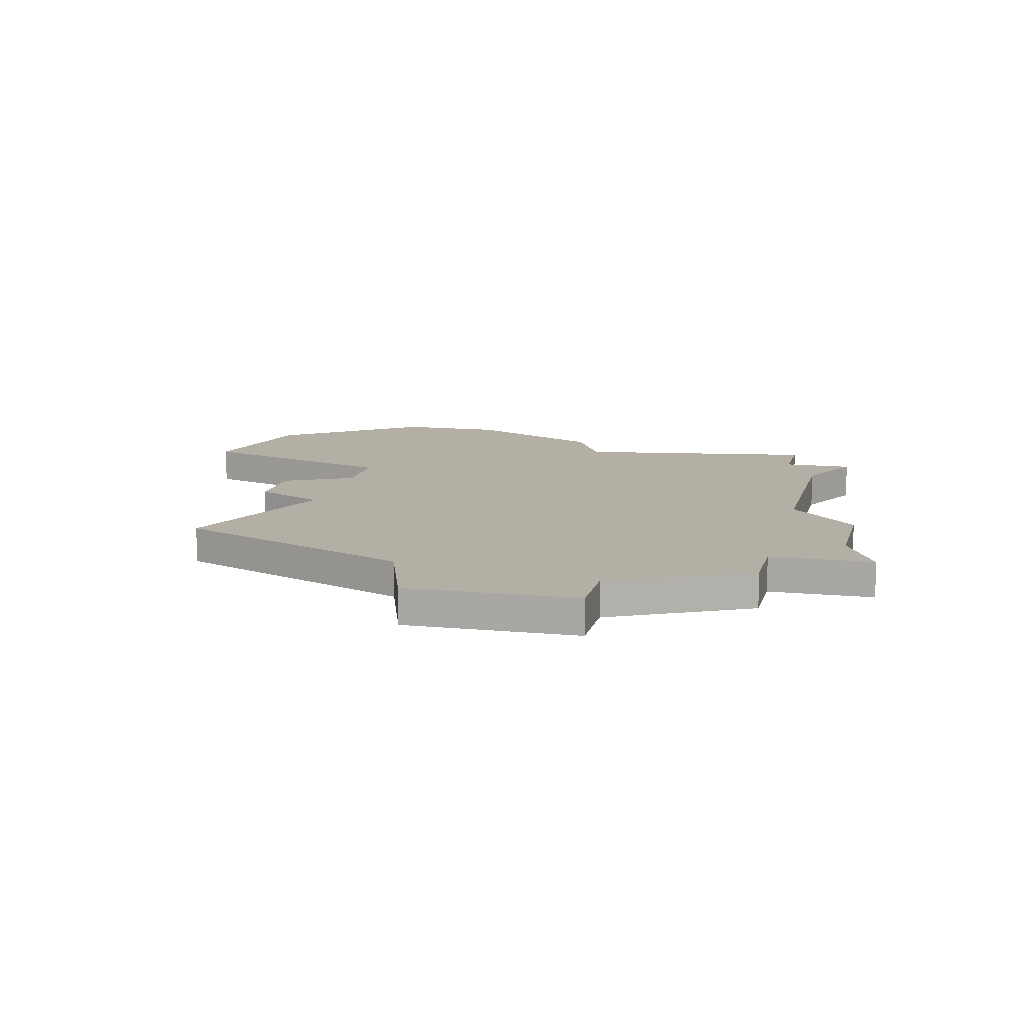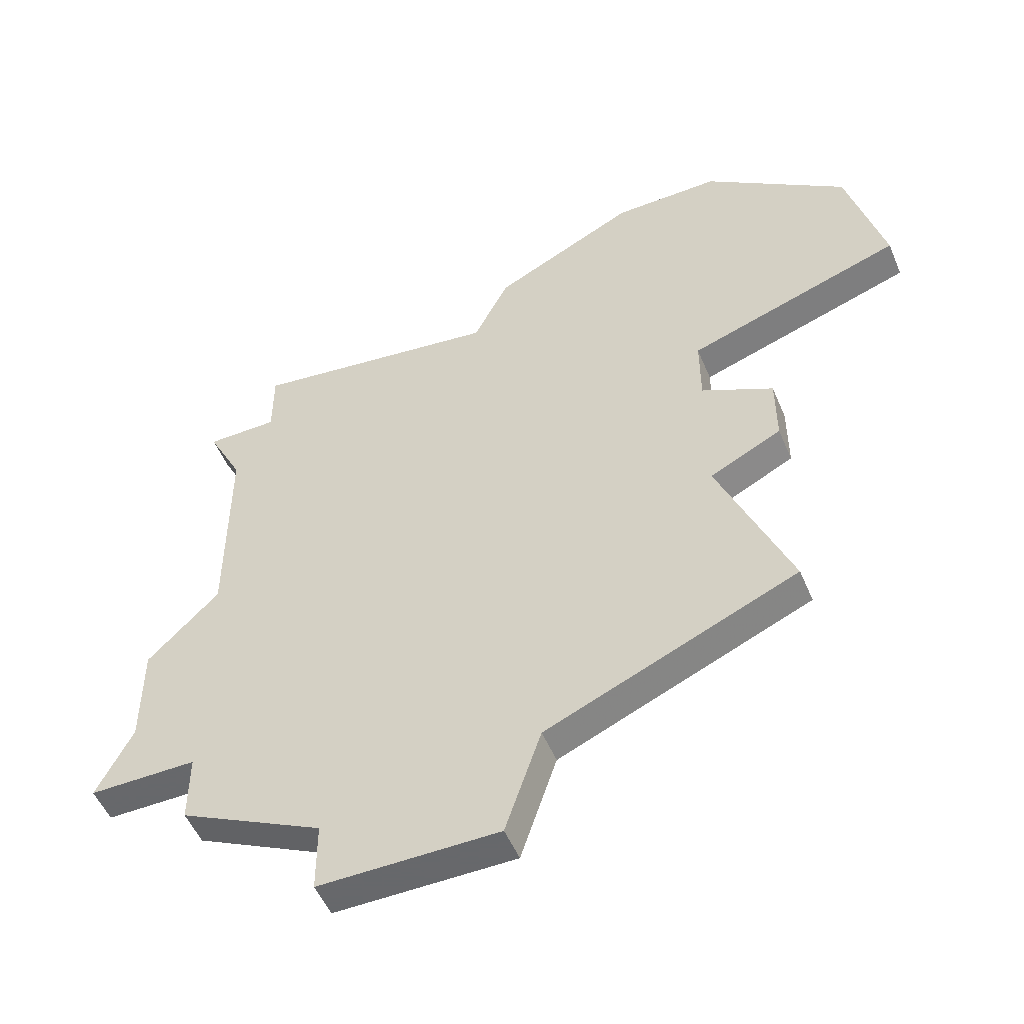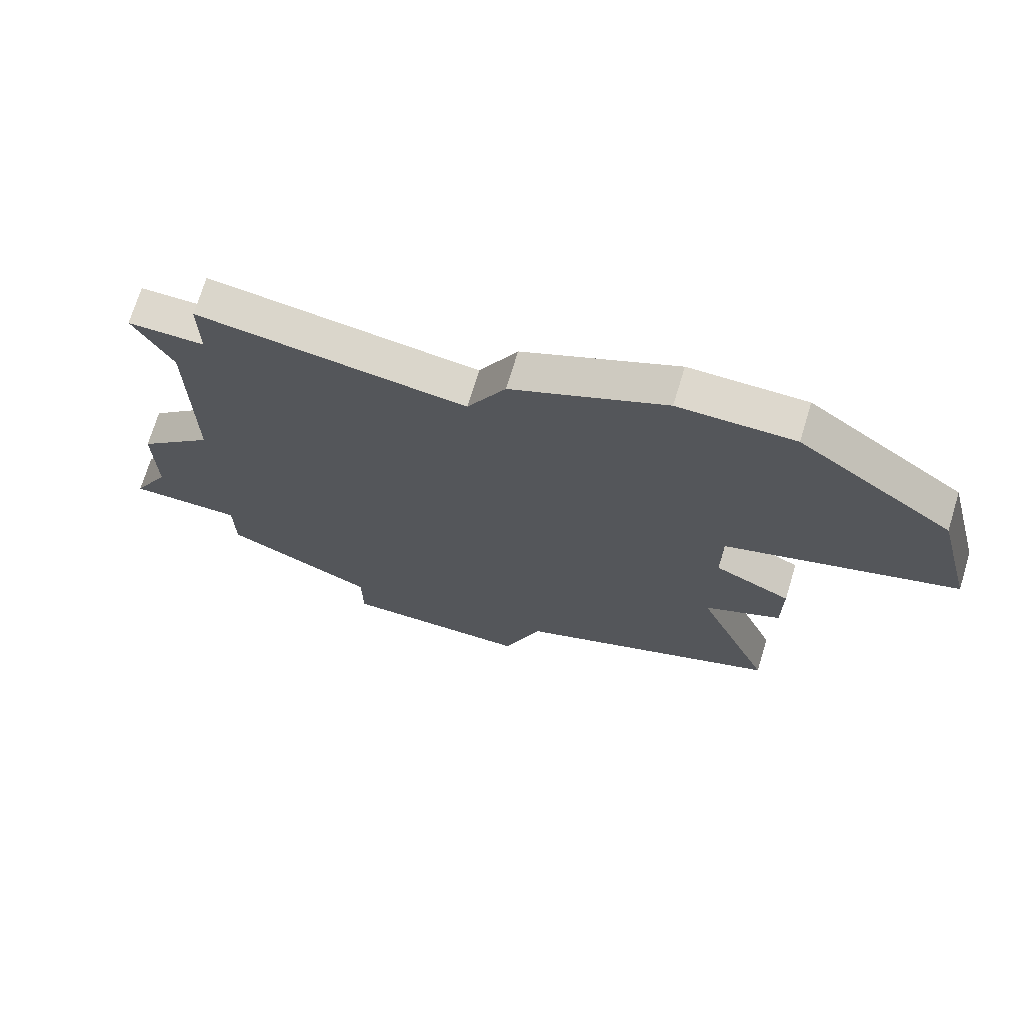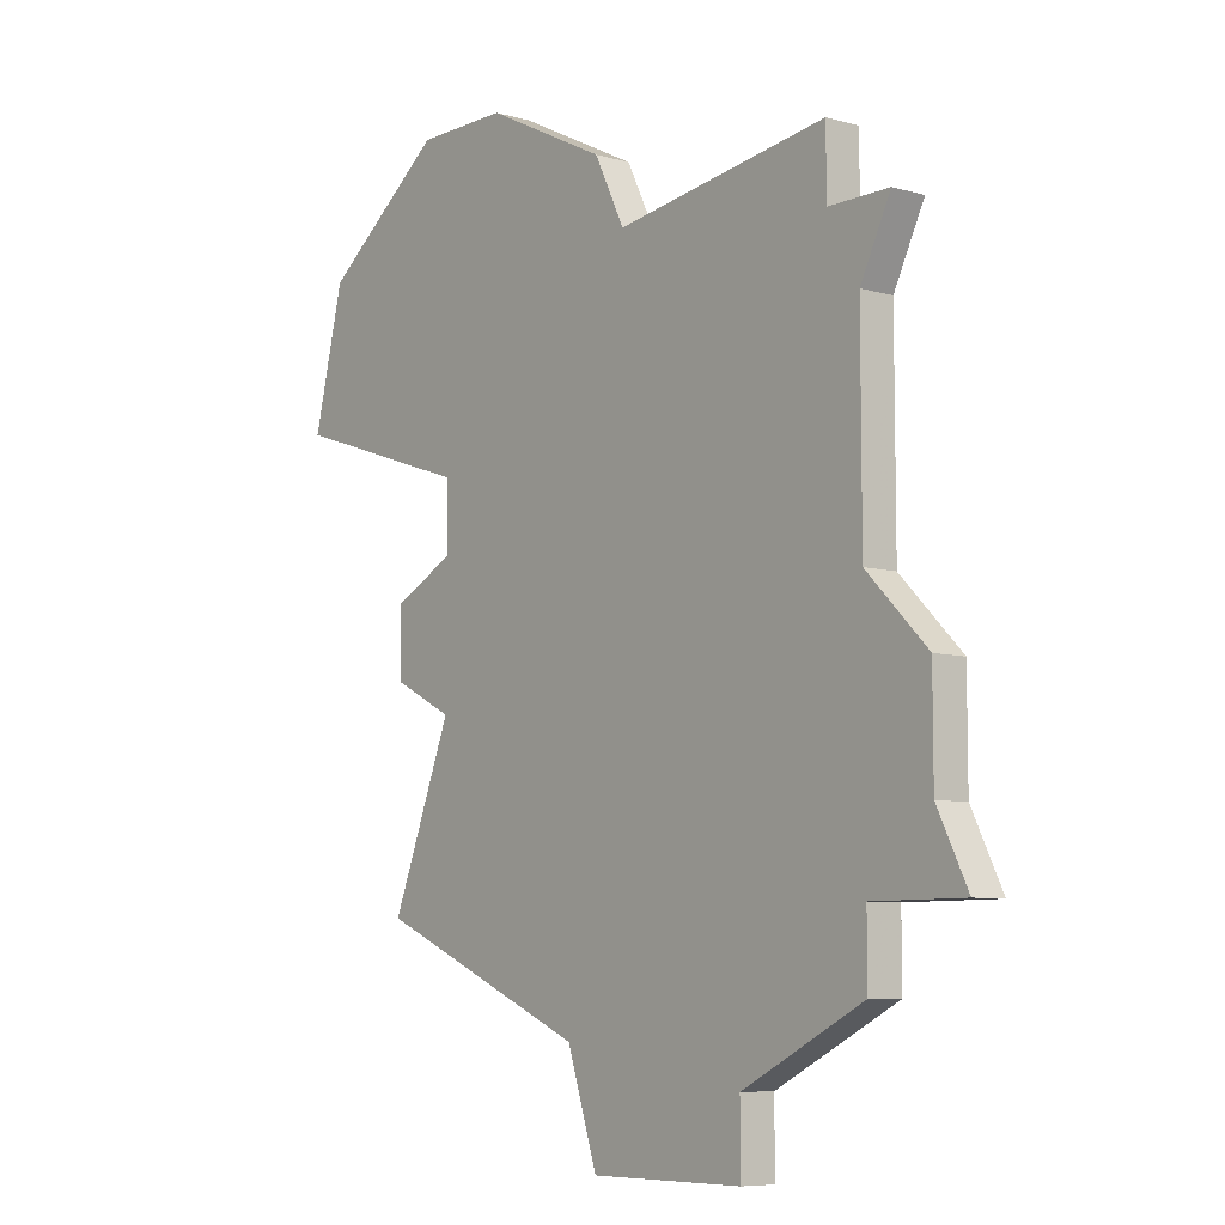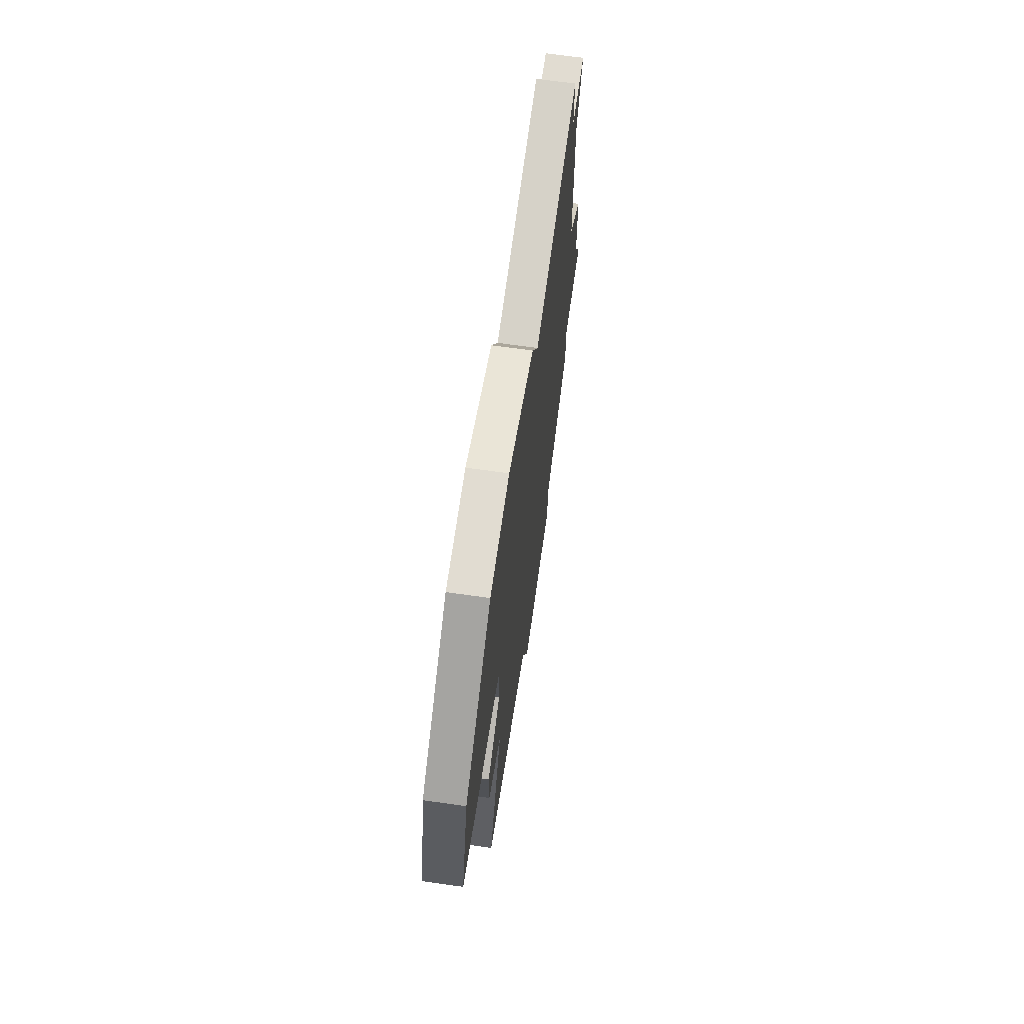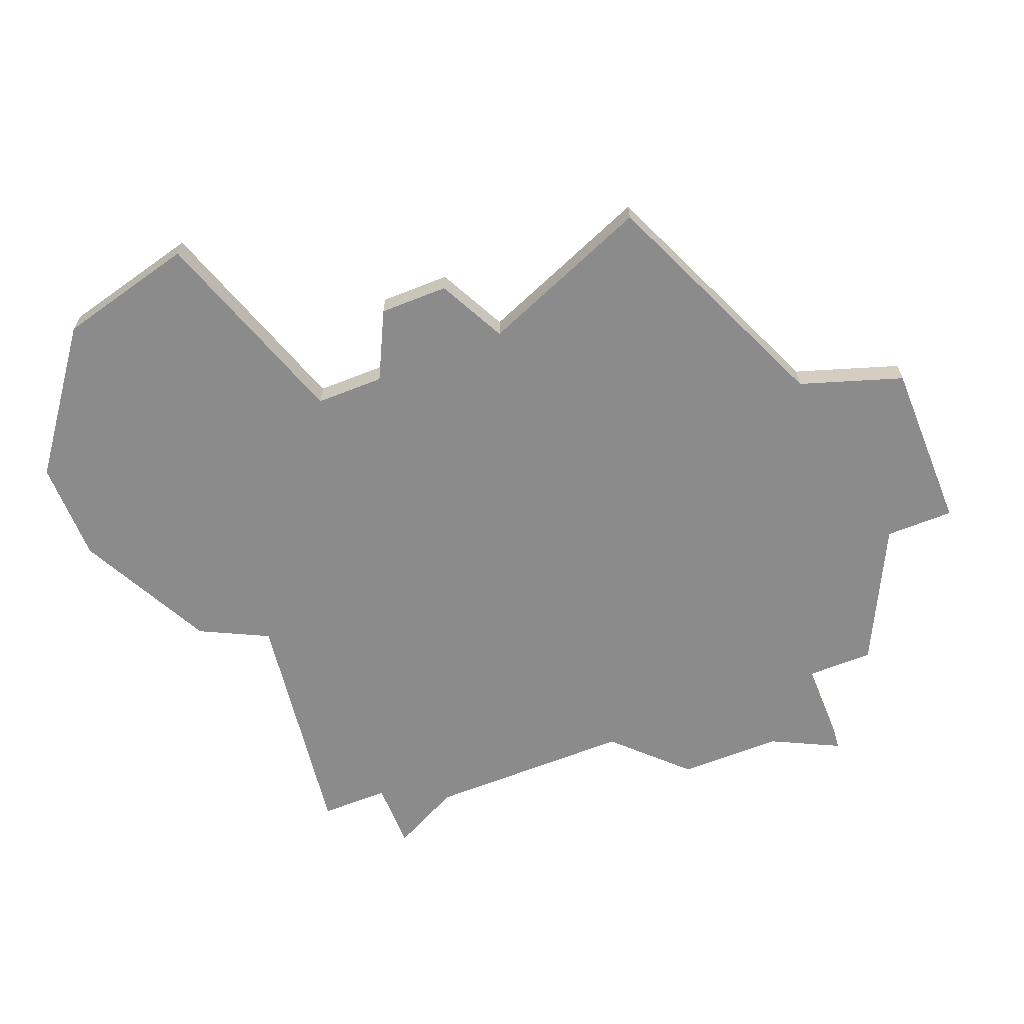
<metadata>
{"format":"obj","ext":"obj","renderer":"f3d","projection":"perspective","resolution":1024,"background":"white","views":[{"elev":11.3,"azim":13.3,"up":"+Z"},{"elev":-52.3,"azim":-157.4,"up":"+Y"},{"elev":72.1,"azim":-163.0,"up":"+Y"},{"elev":-7.5,"azim":51.1,"up":"+Y"},{"elev":69.1,"azim":-82.0,"up":"+Y"},{"elev":-63.8,"azim":-68.1,"up":"+Z"}]}
</metadata>
<code>
v 3373 -748 0
v 3369 -751 0
v 3368 -755 0
v 3374 -757 0
v 3374 -759 0
v 3372 -760 0
v 3372 -762 0
v 3374 -763 0
v 3372 -768 0
v 3379 -771 0
v 3380 -774 0
v 3385 -774 0
v 3385 -772 0
v 3389 -770 0
v 3389 -768 0
v 3392 -768 0
v 3391 -766 0
v 3391 -763 0
v 3389 -761 0
v 3389 -755 0
v 3390 -753 0
v 3388 -753 0
v 3388 -751 0
v 3381 -752 0
v 3380 -750 0
v 3376 -748 0
v 3373 -748 1
v 3369 -751 1
v 3368 -755 1
v 3374 -757 1
v 3374 -759 1
v 3372 -760 1
v 3372 -762 1
v 3374 -763 1
v 3372 -768 1
v 3379 -771 1
v 3380 -774 1
v 3385 -774 1
v 3385 -772 1
v 3389 -770 1
v 3389 -768 1
v 3392 -768 1
v 3391 -766 1
v 3391 -763 1
v 3389 -761 1
v 3389 -755 1
v 3390 -753 1
v 3388 -753 1
v 3388 -751 1
v 3381 -752 1
v 3380 -750 1
v 3376 -748 1
f 2 1 26
f 4 3 2
f 7 6 5
f 10 9 8
f 12 11 10
f 15 14 13
f 17 16 15
f 19 18 17
f 22 21 20
f 24 23 22
f 26 25 24
f 4 2 26
f 8 7 5
f 12 10 8
f 19 17 15
f 22 20 19
f 4 26 24
f 12 8 5
f 19 15 13
f 24 22 19
f 5 4 24
f 13 12 5
f 24 19 13
f 13 5 24
f 52 27 28
f 28 29 30
f 31 32 33
f 34 35 36
f 36 37 38
f 39 40 41
f 41 42 43
f 43 44 45
f 46 47 48
f 48 49 50
f 50 51 52
f 52 28 30
f 31 33 34
f 34 36 38
f 41 43 45
f 45 46 48
f 50 52 30
f 31 34 38
f 39 41 45
f 45 48 50
f 50 30 31
f 31 38 39
f 39 45 50
f 50 31 39
f 28 27 2
f 2 27 1
f 29 28 3
f 3 28 2
f 30 29 4
f 4 29 3
f 31 30 5
f 5 30 4
f 32 31 6
f 6 31 5
f 33 32 7
f 7 32 6
f 34 33 8
f 8 33 7
f 35 34 9
f 9 34 8
f 36 35 10
f 10 35 9
f 37 36 11
f 11 36 10
f 38 37 12
f 12 37 11
f 39 38 13
f 13 38 12
f 40 39 14
f 14 39 13
f 41 40 15
f 15 40 14
f 42 41 16
f 16 41 15
f 43 42 17
f 17 42 16
f 44 43 18
f 18 43 17
f 45 44 19
f 19 44 18
f 46 45 20
f 20 45 19
f 47 46 21
f 21 46 20
f 48 47 22
f 22 47 21
f 49 48 23
f 23 48 22
f 50 49 24
f 24 49 23
f 51 50 25
f 25 50 24
f 27 52 1
f 1 52 26
f 52 51 26
f 26 51 25

</code>
